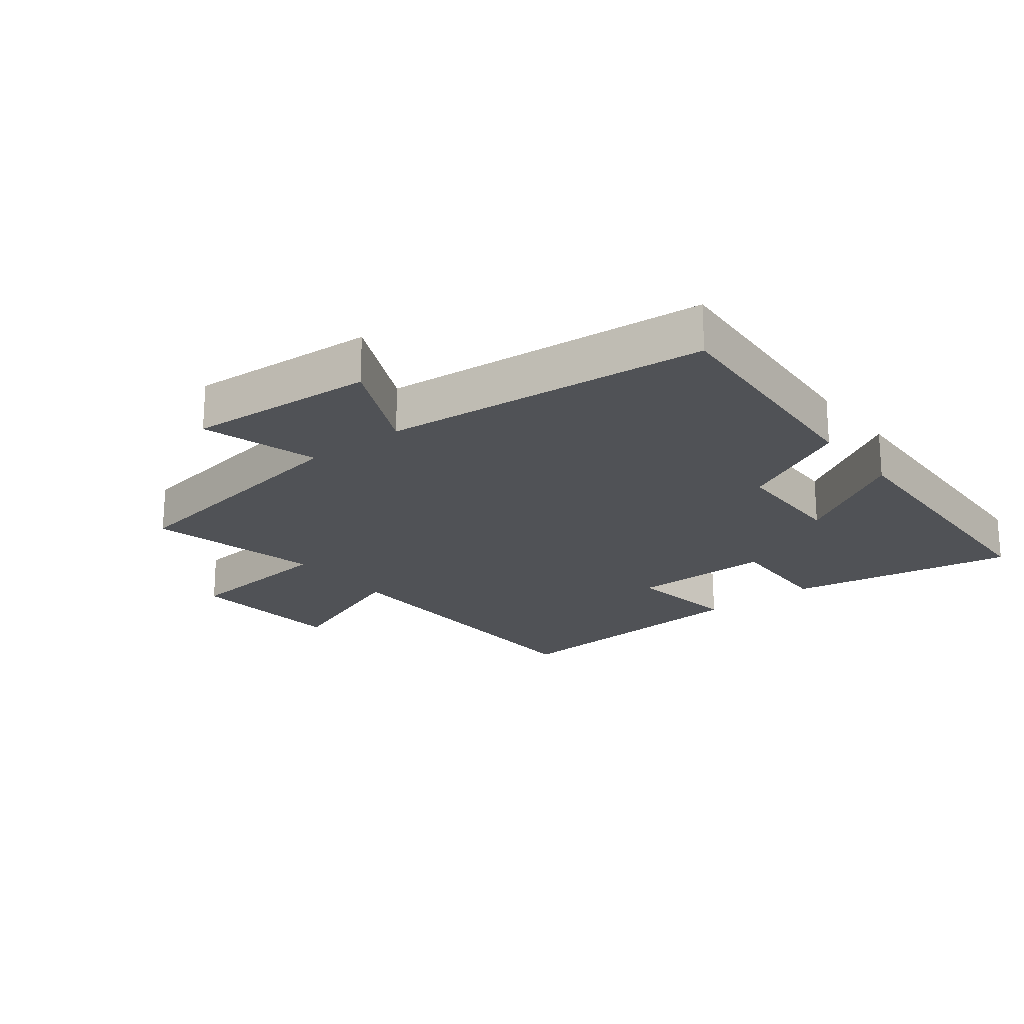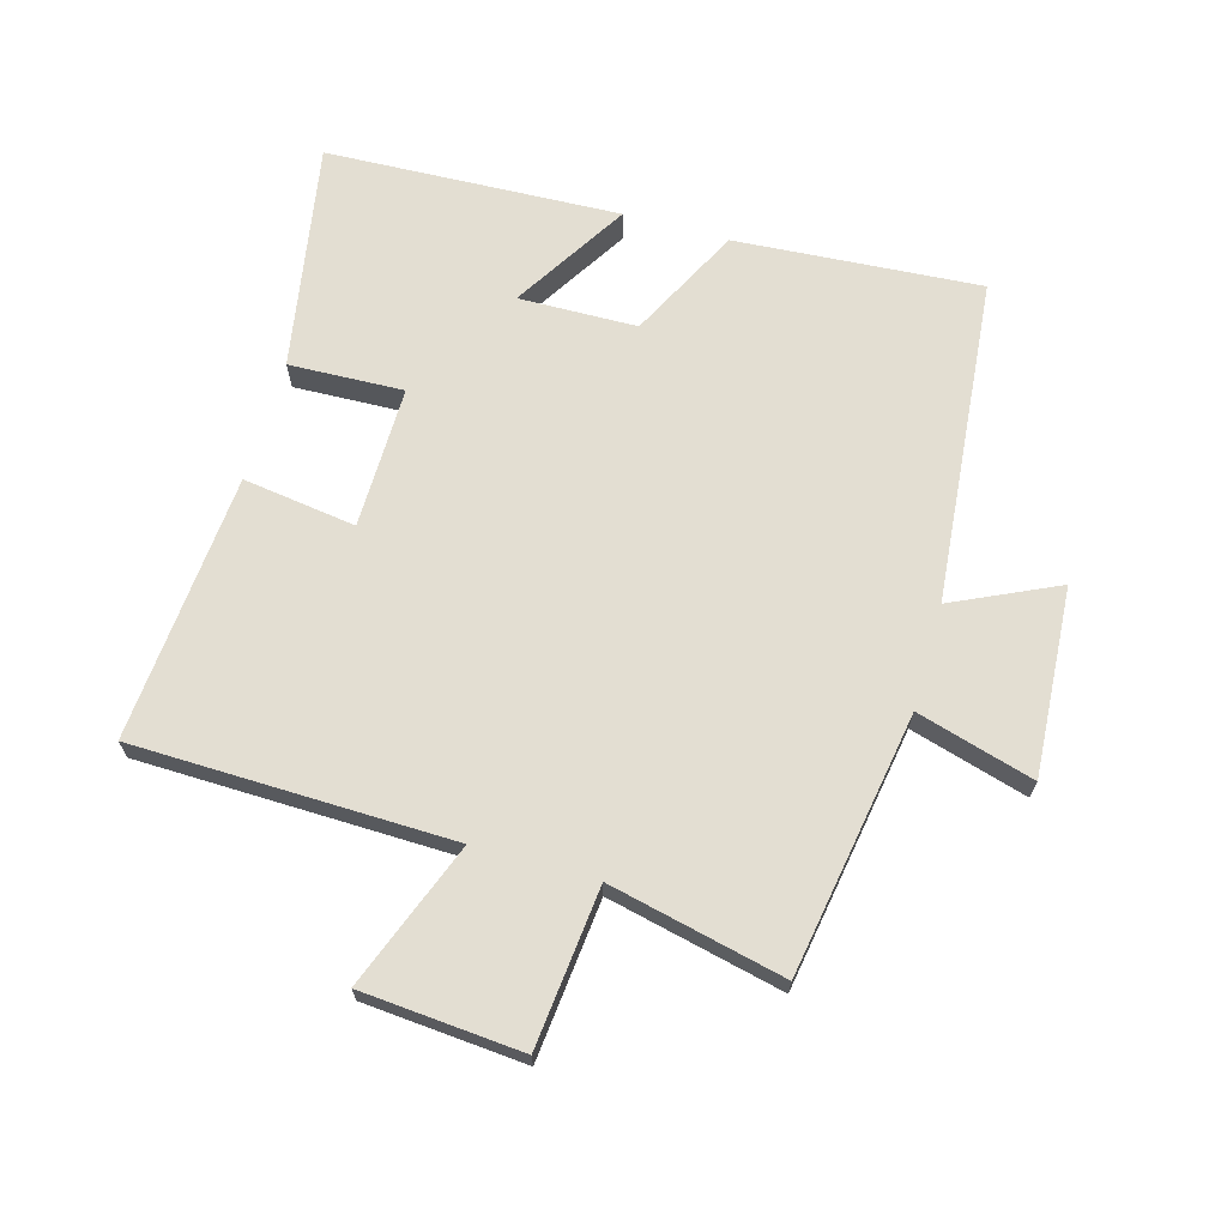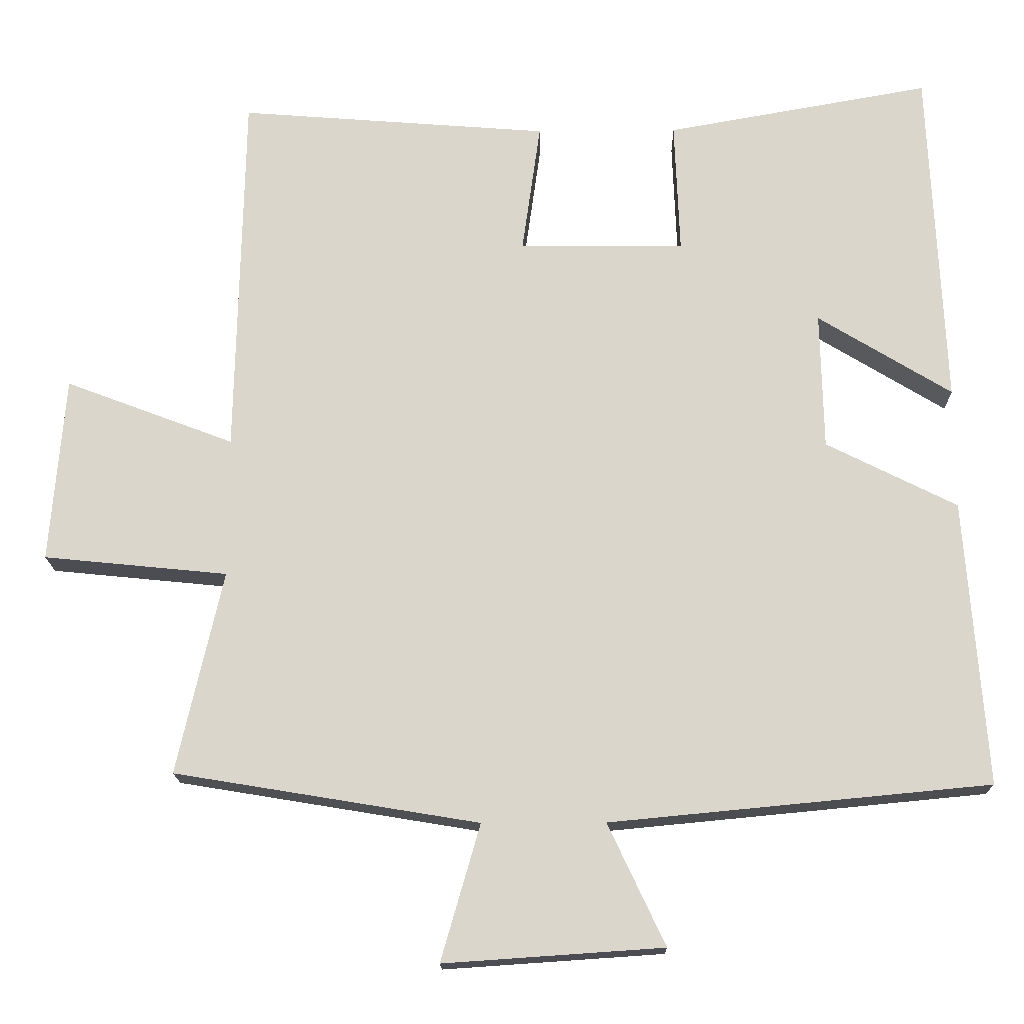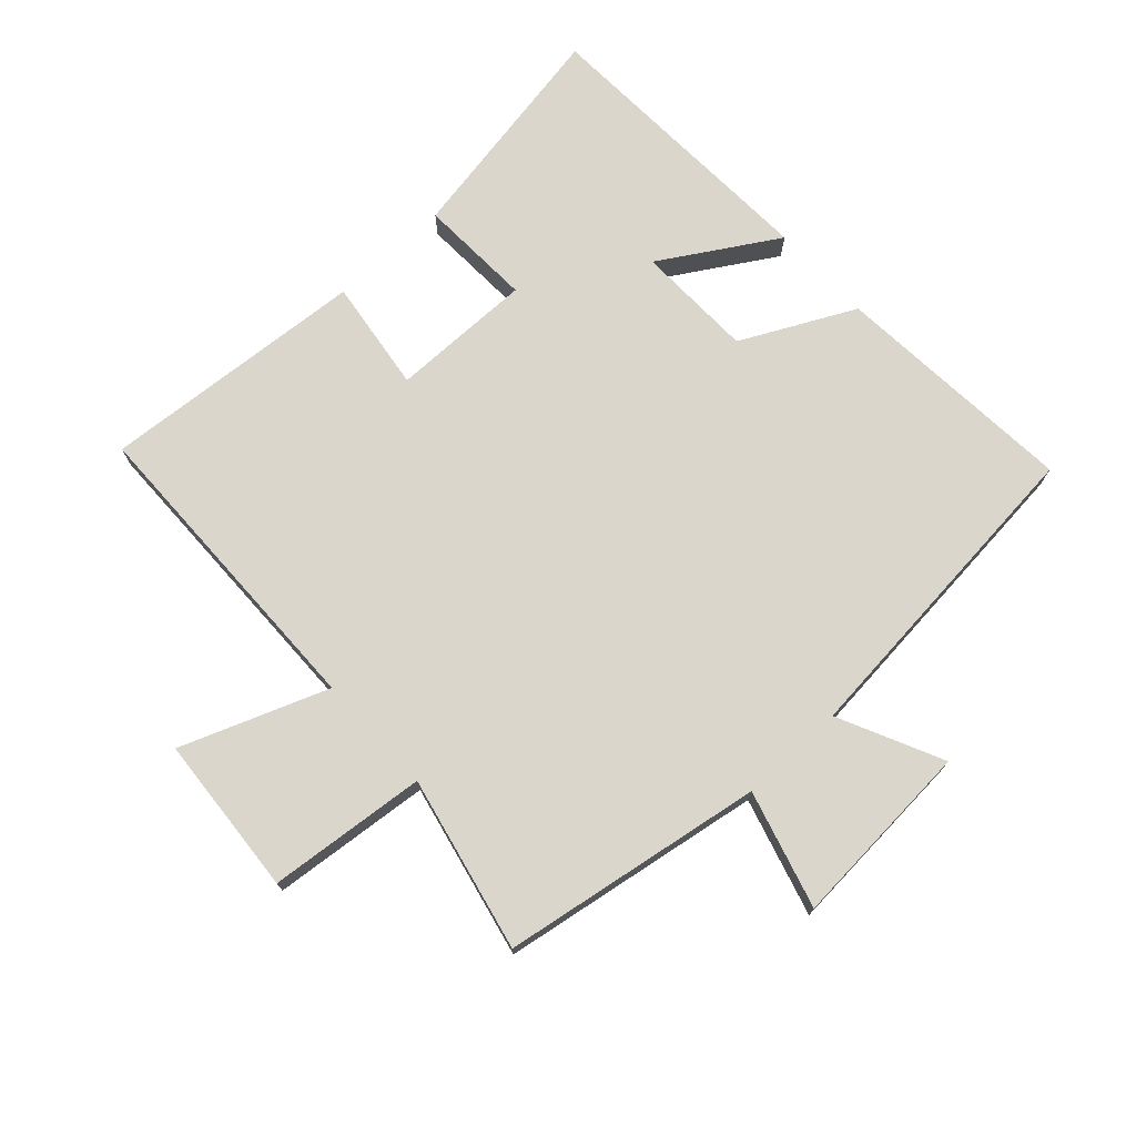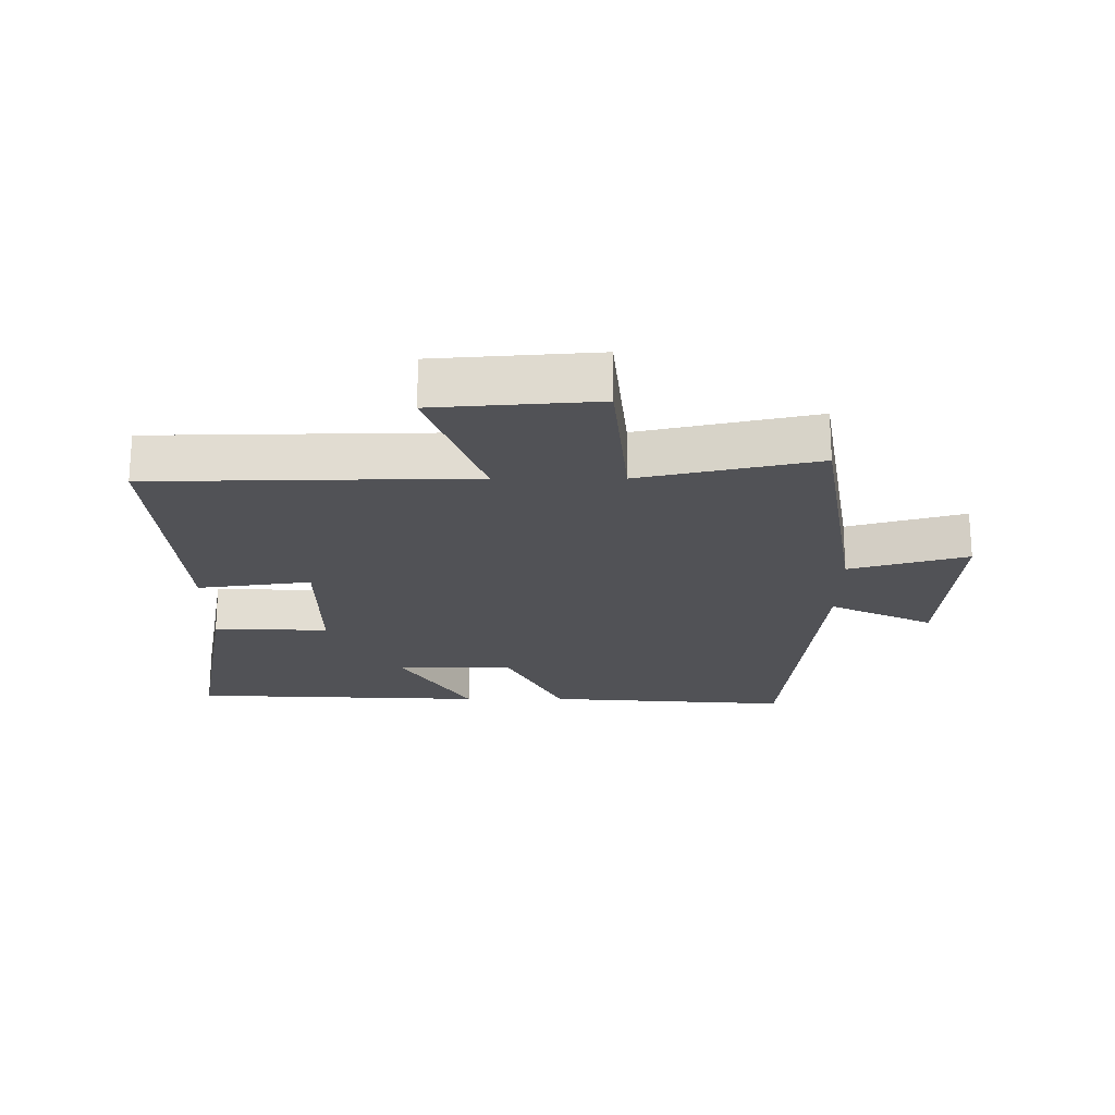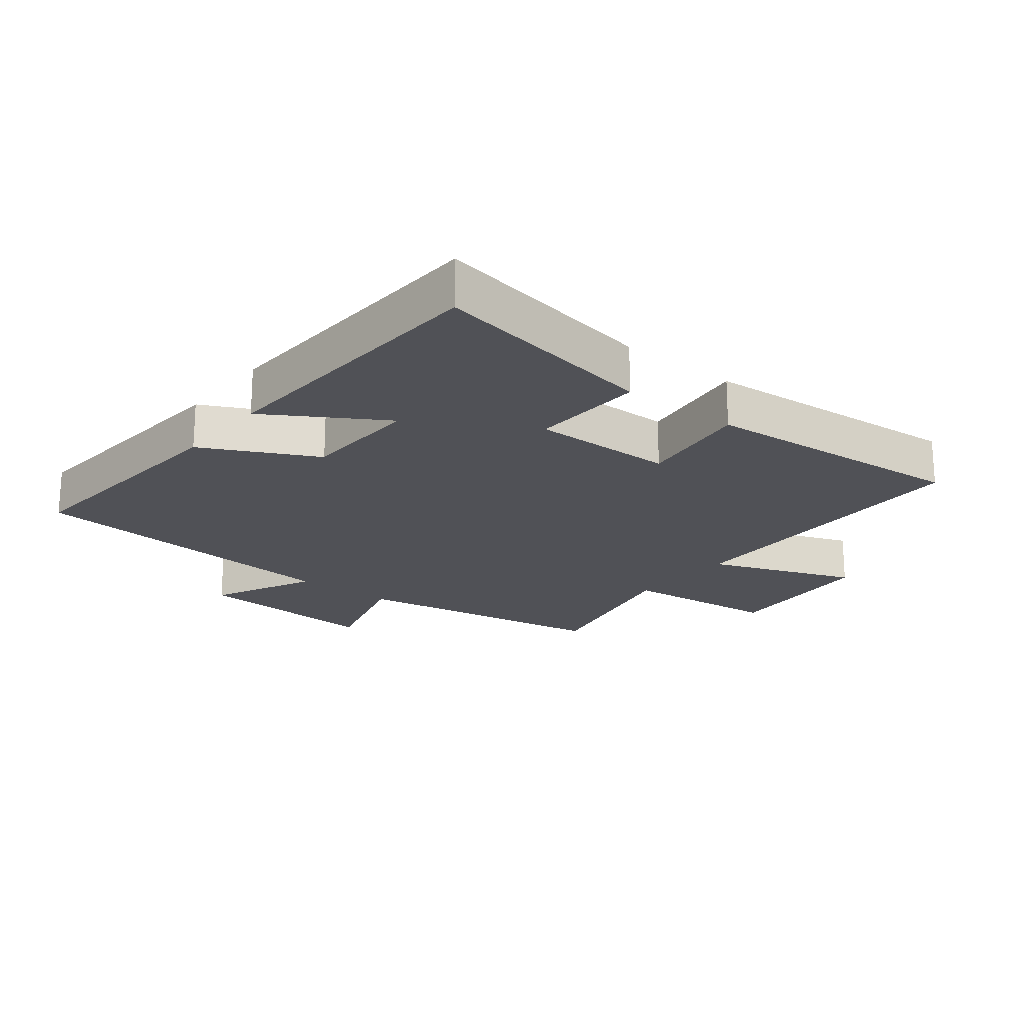
<metadata>
{"format":"obj","ext":"obj","renderer":"f3d","projection":"perspective","resolution":1024,"background":"white","views":[{"elev":-21.1,"azim":-141.9,"up":"+Y"},{"elev":67.5,"azim":105.9,"up":"+Y"},{"elev":-16.7,"azim":-178.9,"up":"+Z"},{"elev":73.5,"azim":137.3,"up":"+Y"},{"elev":-21.3,"azim":90.0,"up":"+Y"},{"elev":-20.3,"azim":-38.5,"up":"+Y"}]}
</metadata>
<code>
v -0.48 0.07 0.563
v -0.122 0.07 0.5
v -0.129 0.07 0.32
v 0.095 0.07 0.322
v 0.07 0.07 0.5
v 0.49 0.07 0.533
v 0.5 0.07 0.033
v 0.729 0.07 0.12
v 0.749 0.07 -0.132
v 0.5 0.07 -0.157
v 0.562 0.07 -0.432
v 0.151 0.07 -0.5
v 0.204 0.07 -0.684
v -0.092 0.07 -0.664
v -0.015 0.07 -0.5
v -0.528 0.07 -0.451
v -0.5 0.07 -0.065
v -0.323 0.07 0.024
v -0.319 0.07 0.21
v -0.5 0.07 0.099
v -0.48 0 0.563
v -0.122 0 0.5
v -0.129 0 0.32
v 0.095 0 0.322
v 0.07 0 0.5
v 0.49 0 0.533
v 0.5 0 0.033
v 0.729 0 0.12
v 0.749 0 -0.132
v 0.5 0 -0.157
v 0.562 0 -0.432
v 0.151 0 -0.5
v 0.204 0 -0.684
v -0.092 0 -0.664
v -0.015 0 -0.5
v -0.528 0 -0.451
v -0.5 0 -0.065
v -0.323 0 0.024
v -0.319 0 0.21
v -0.5 0 0.099
f 19 20 1 2
f 18 19 2 3
f 15 16 17 18
f 15 18 3 4
f 12 13 14 15
f 12 15 4
f 11 12 4
f 10 11 4
f 7 8 9 10
f 6 7 10
f 5 6 10
f 4 5 10
f 22 21 40 39
f 23 22 39 38
f 38 37 36 35
f 24 23 38 35
f 35 34 33 32
f 24 35 32
f 24 32 31
f 24 31 30
f 30 29 28 27
f 30 27 26
f 30 26 25
f 30 25 24
f 1 21 22 2
f 2 22 23 3
f 3 23 24 4
f 4 24 25 5
f 5 25 26 6
f 6 26 27 7
f 7 27 28 8
f 8 28 29 9
f 9 29 30 10
f 10 30 31 11
f 11 31 32 12
f 12 32 33 13
f 13 33 34 14
f 14 34 35 15
f 15 35 36 16
f 16 36 37 17
f 17 37 38 18
f 18 38 39 19
f 19 39 40 20
f 20 40 21 1

</code>
